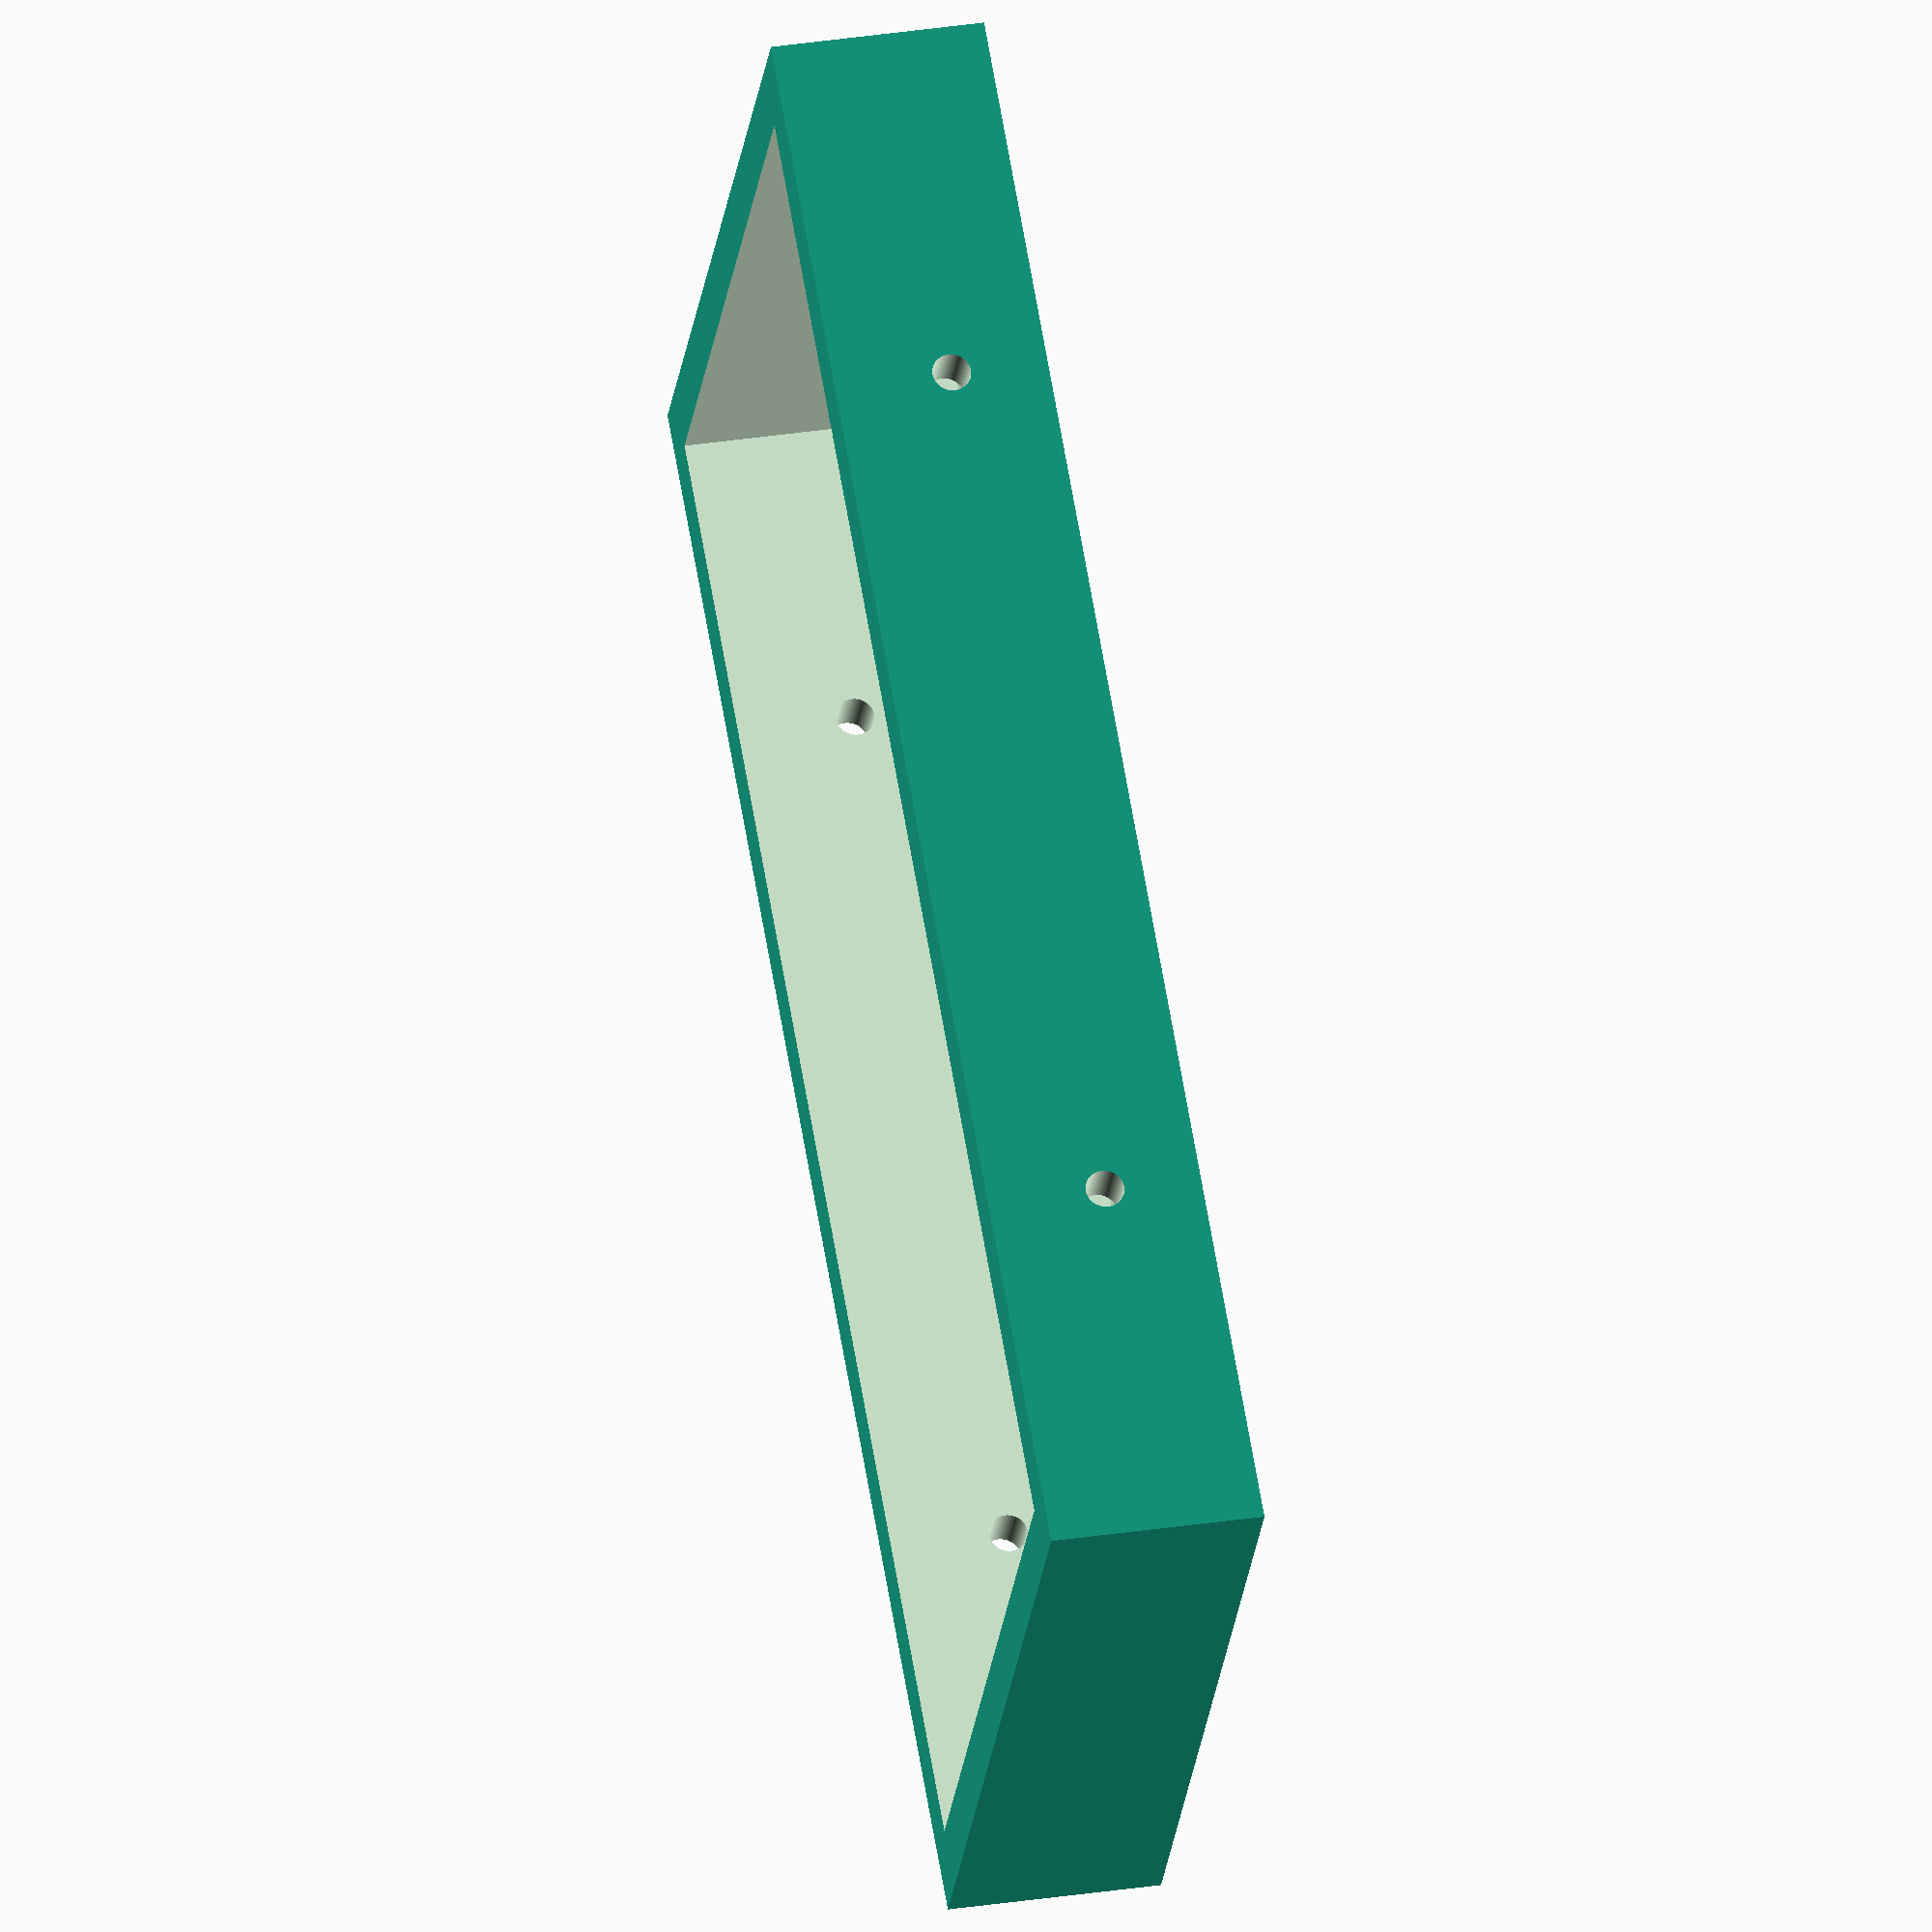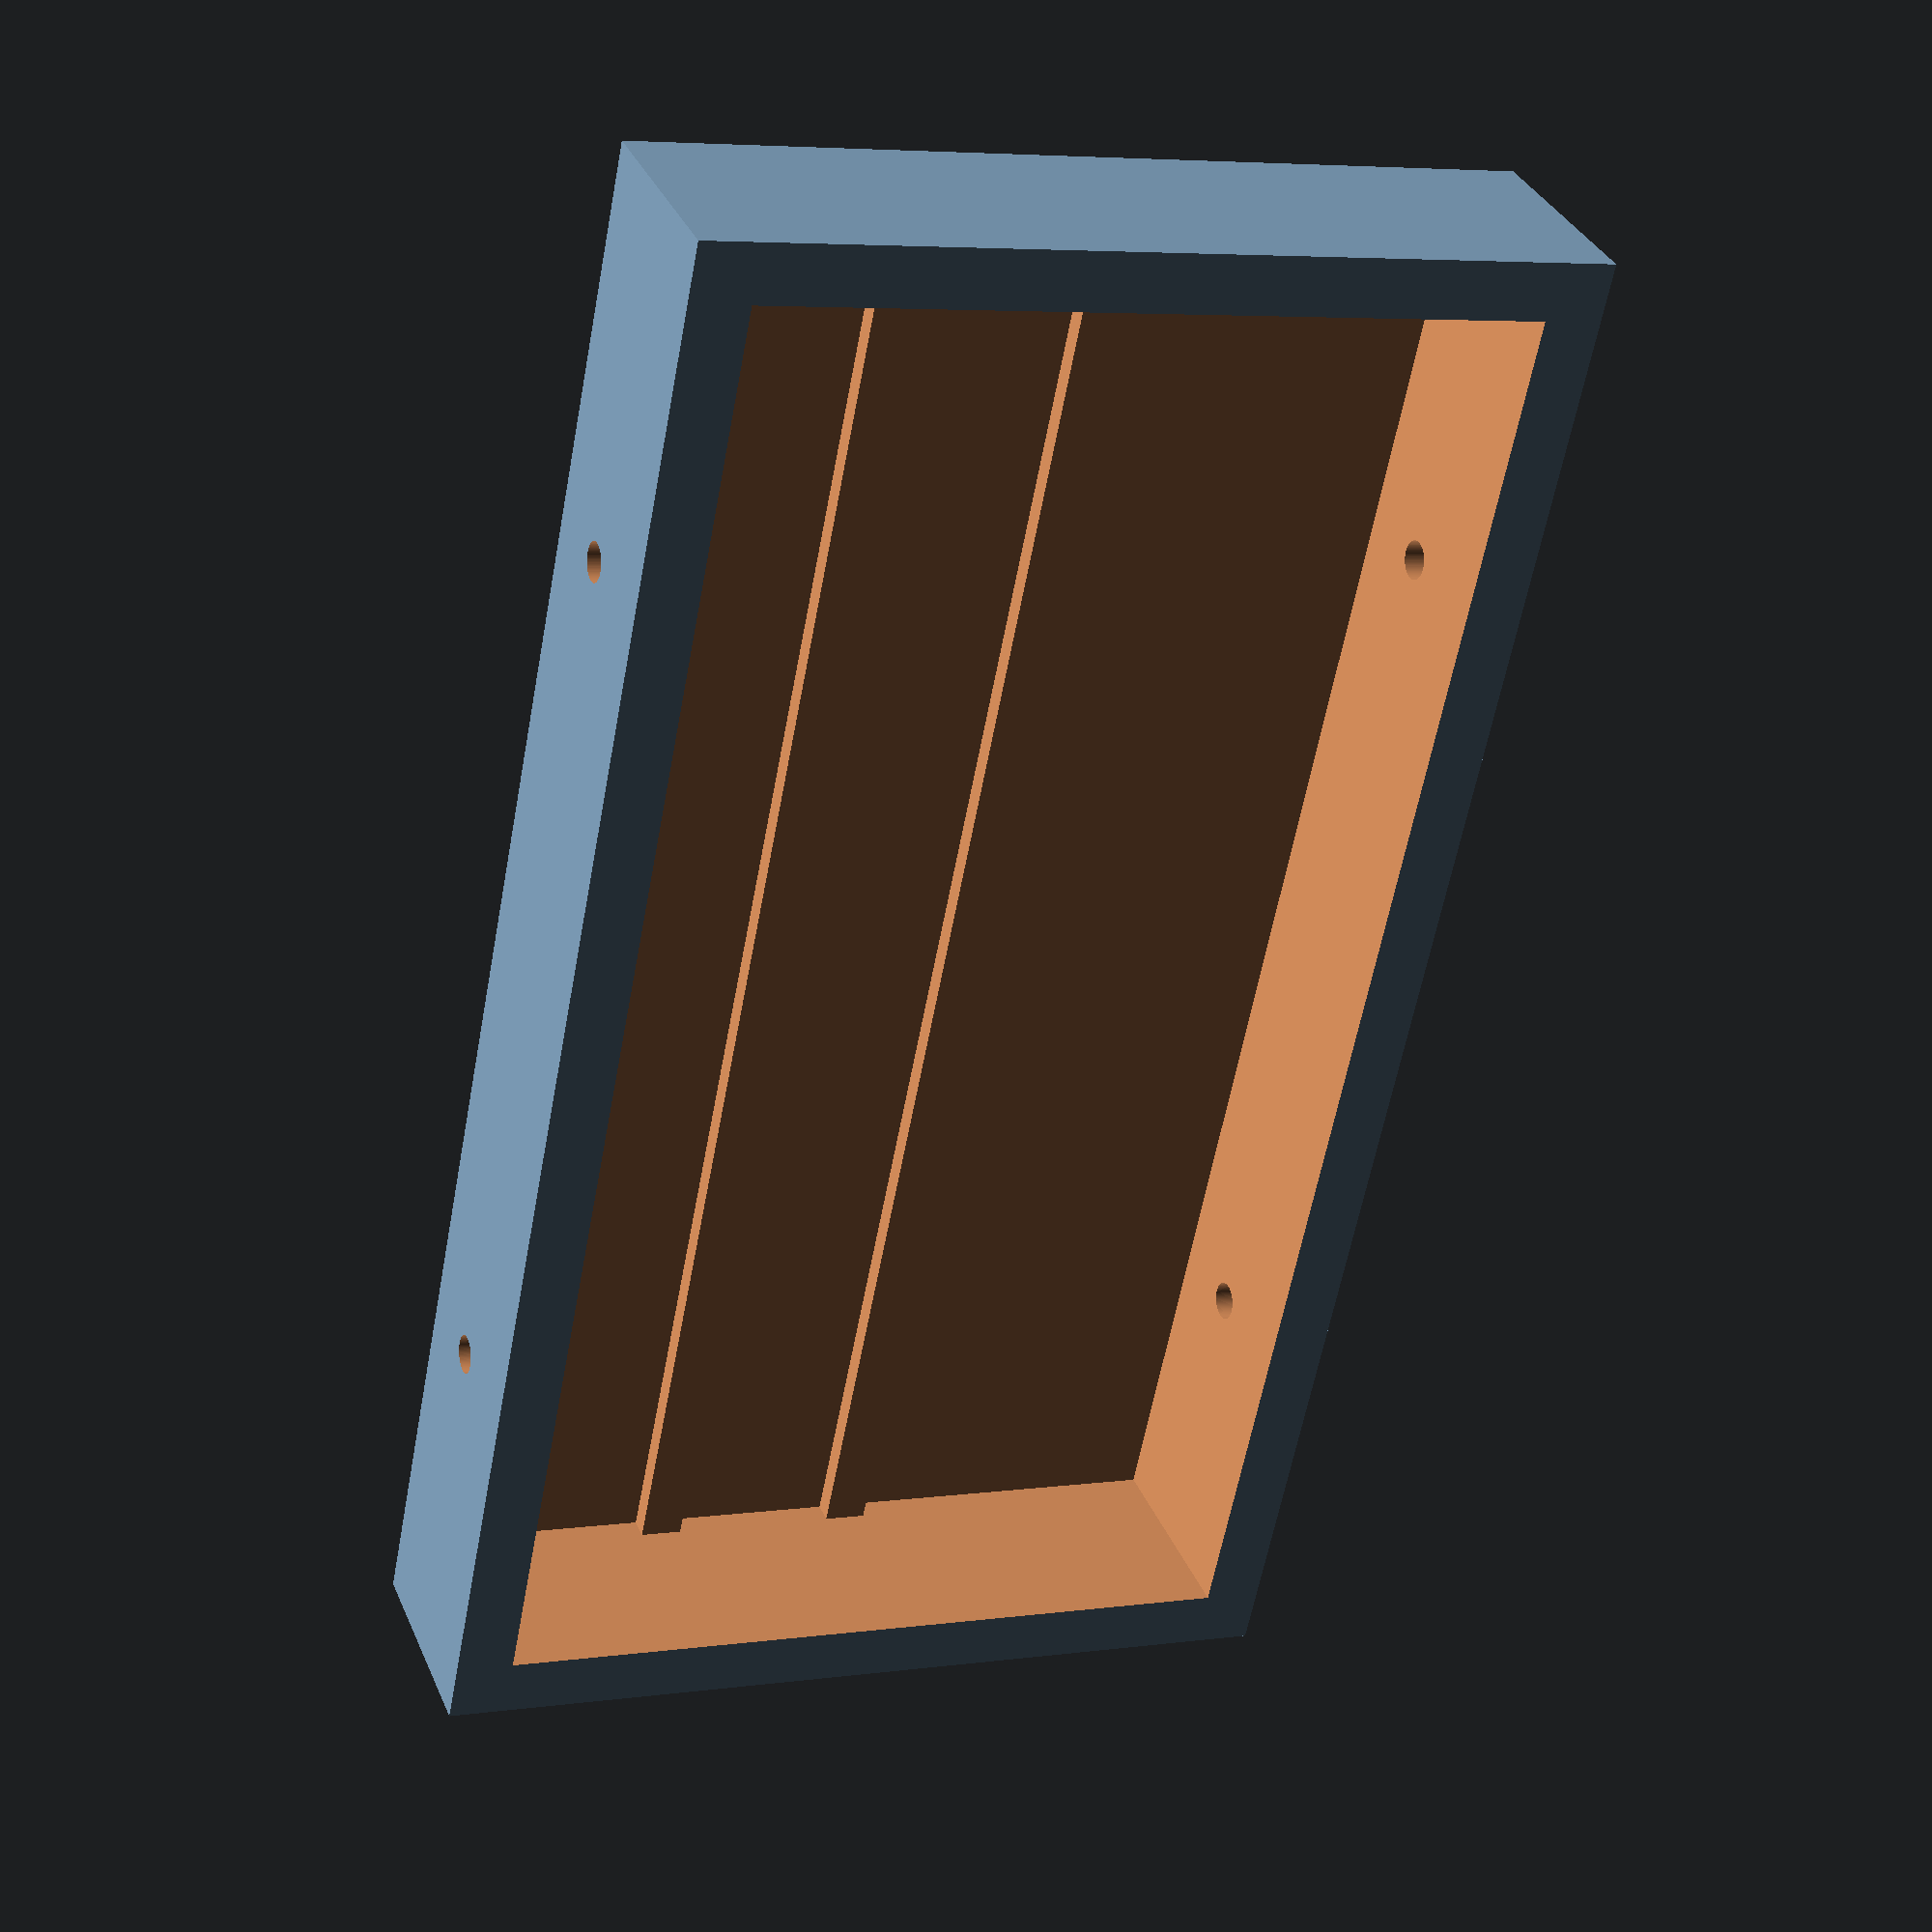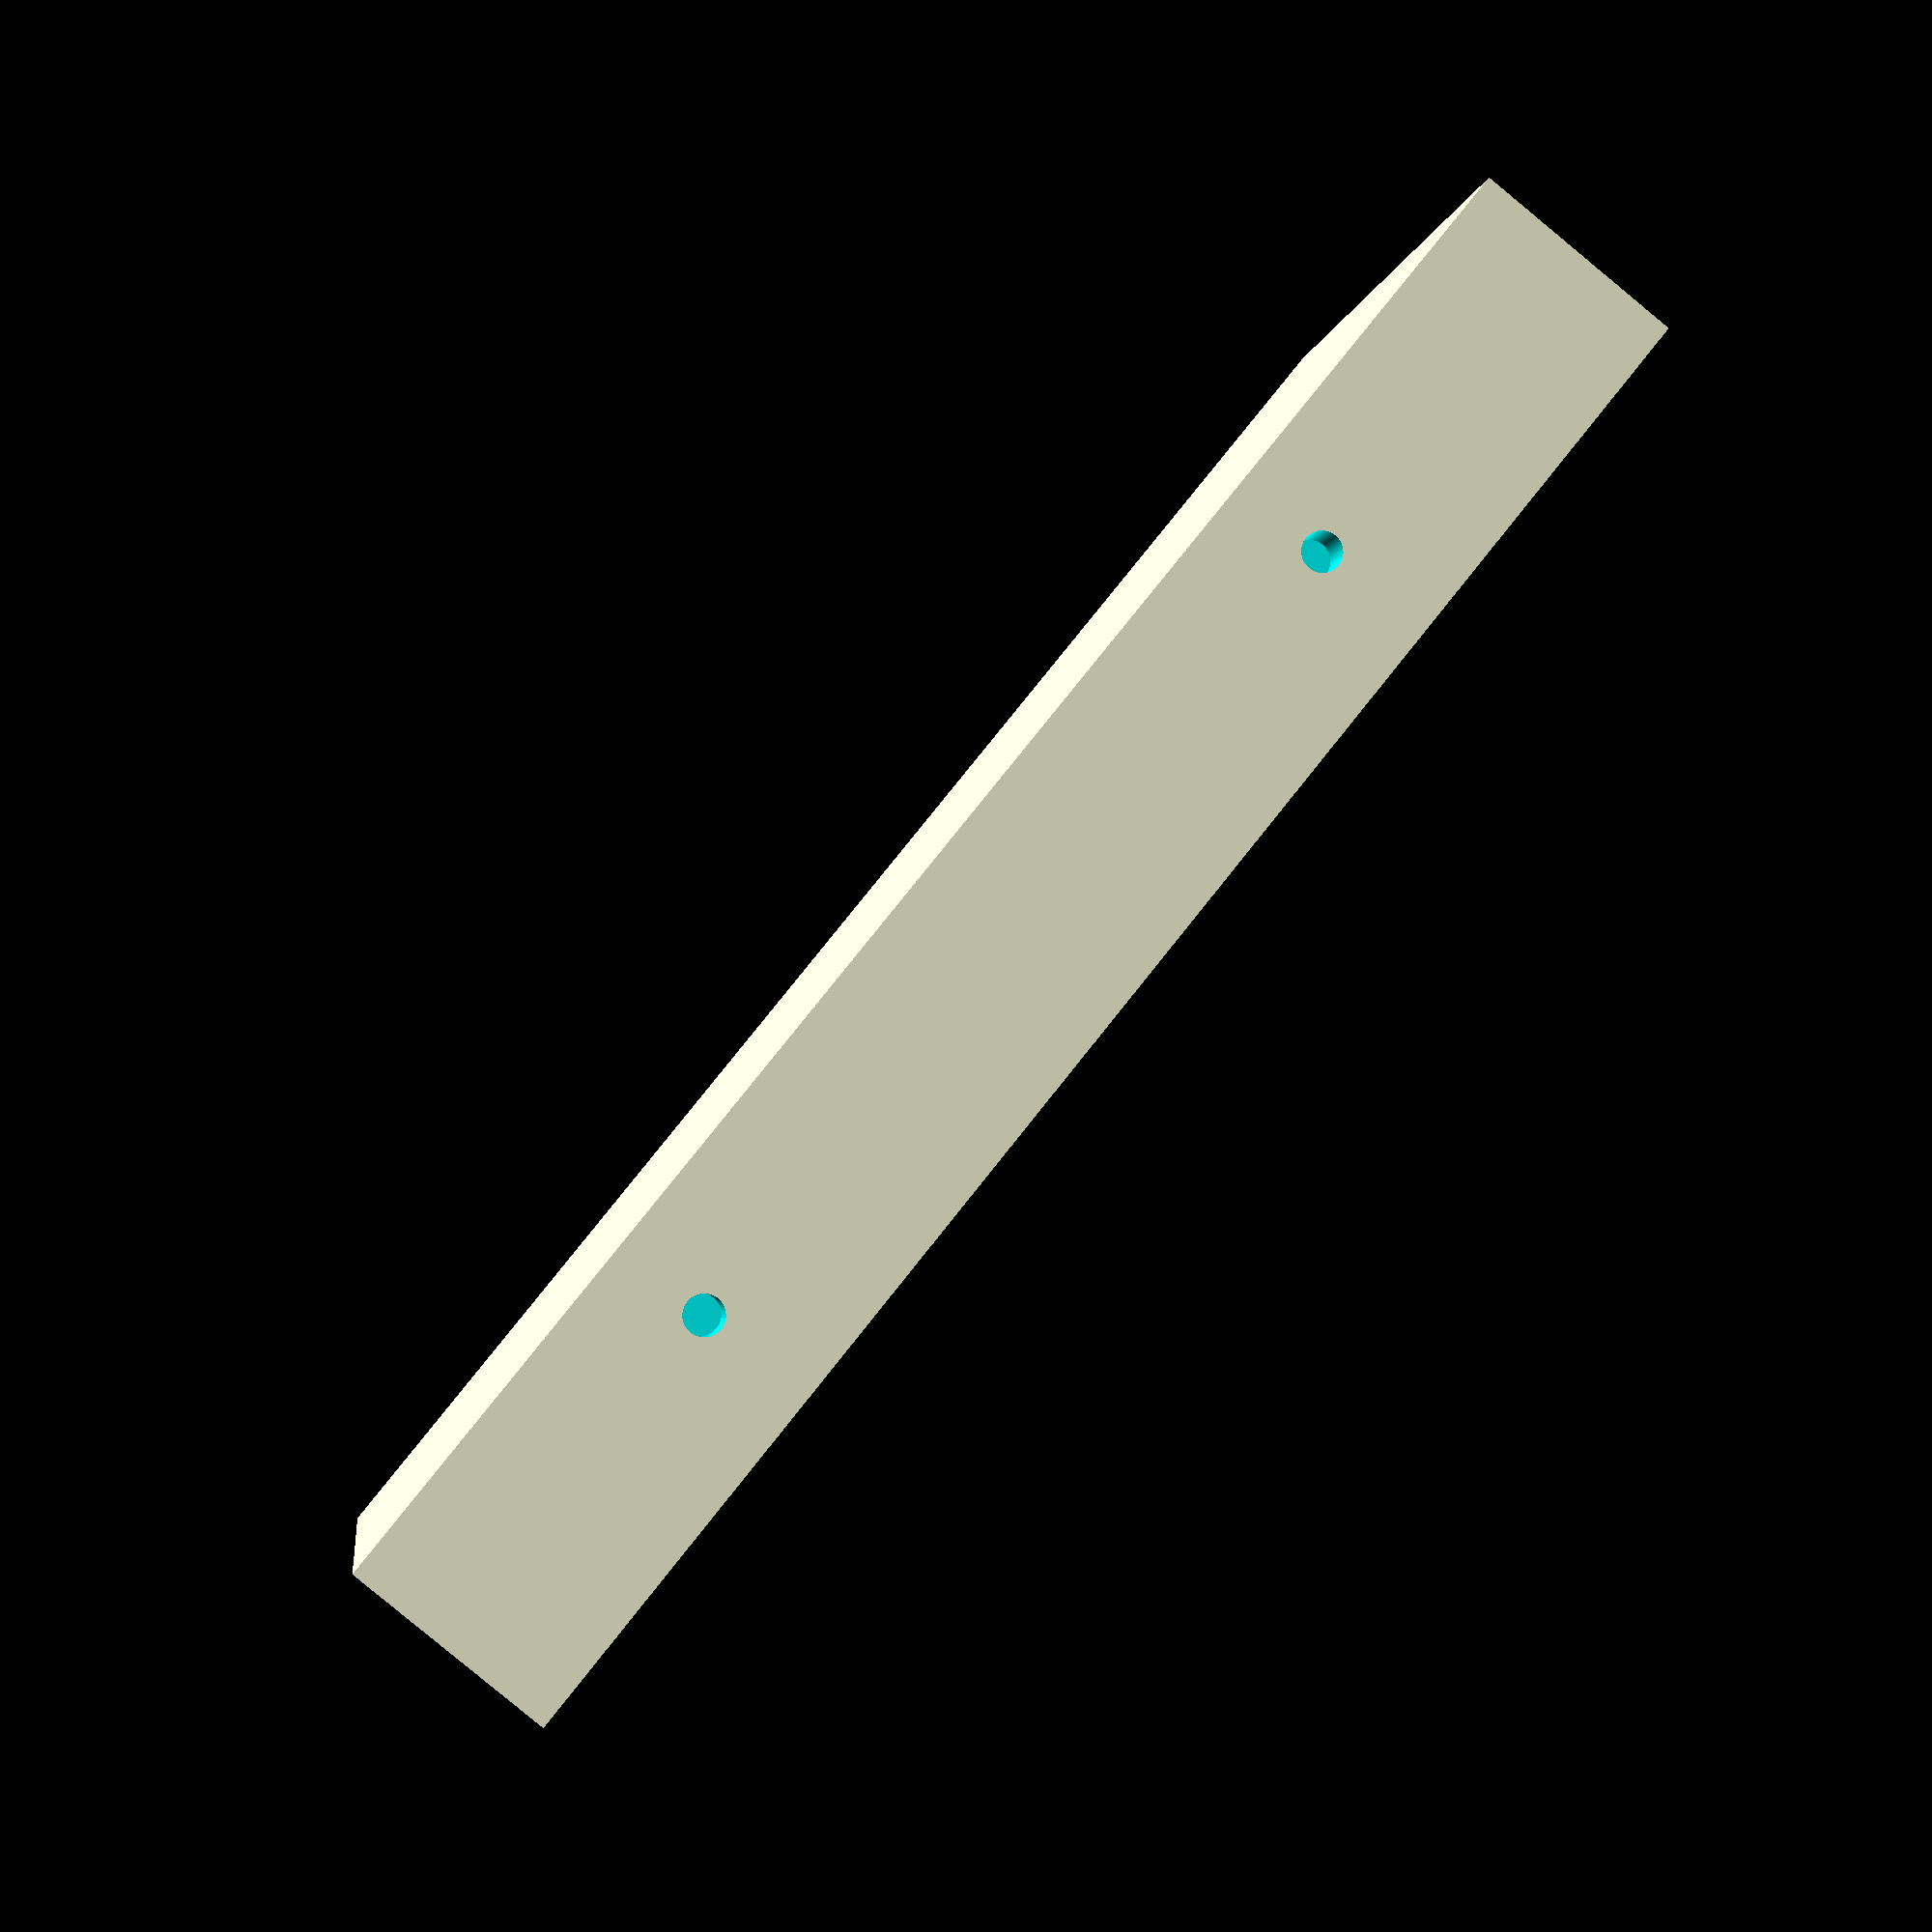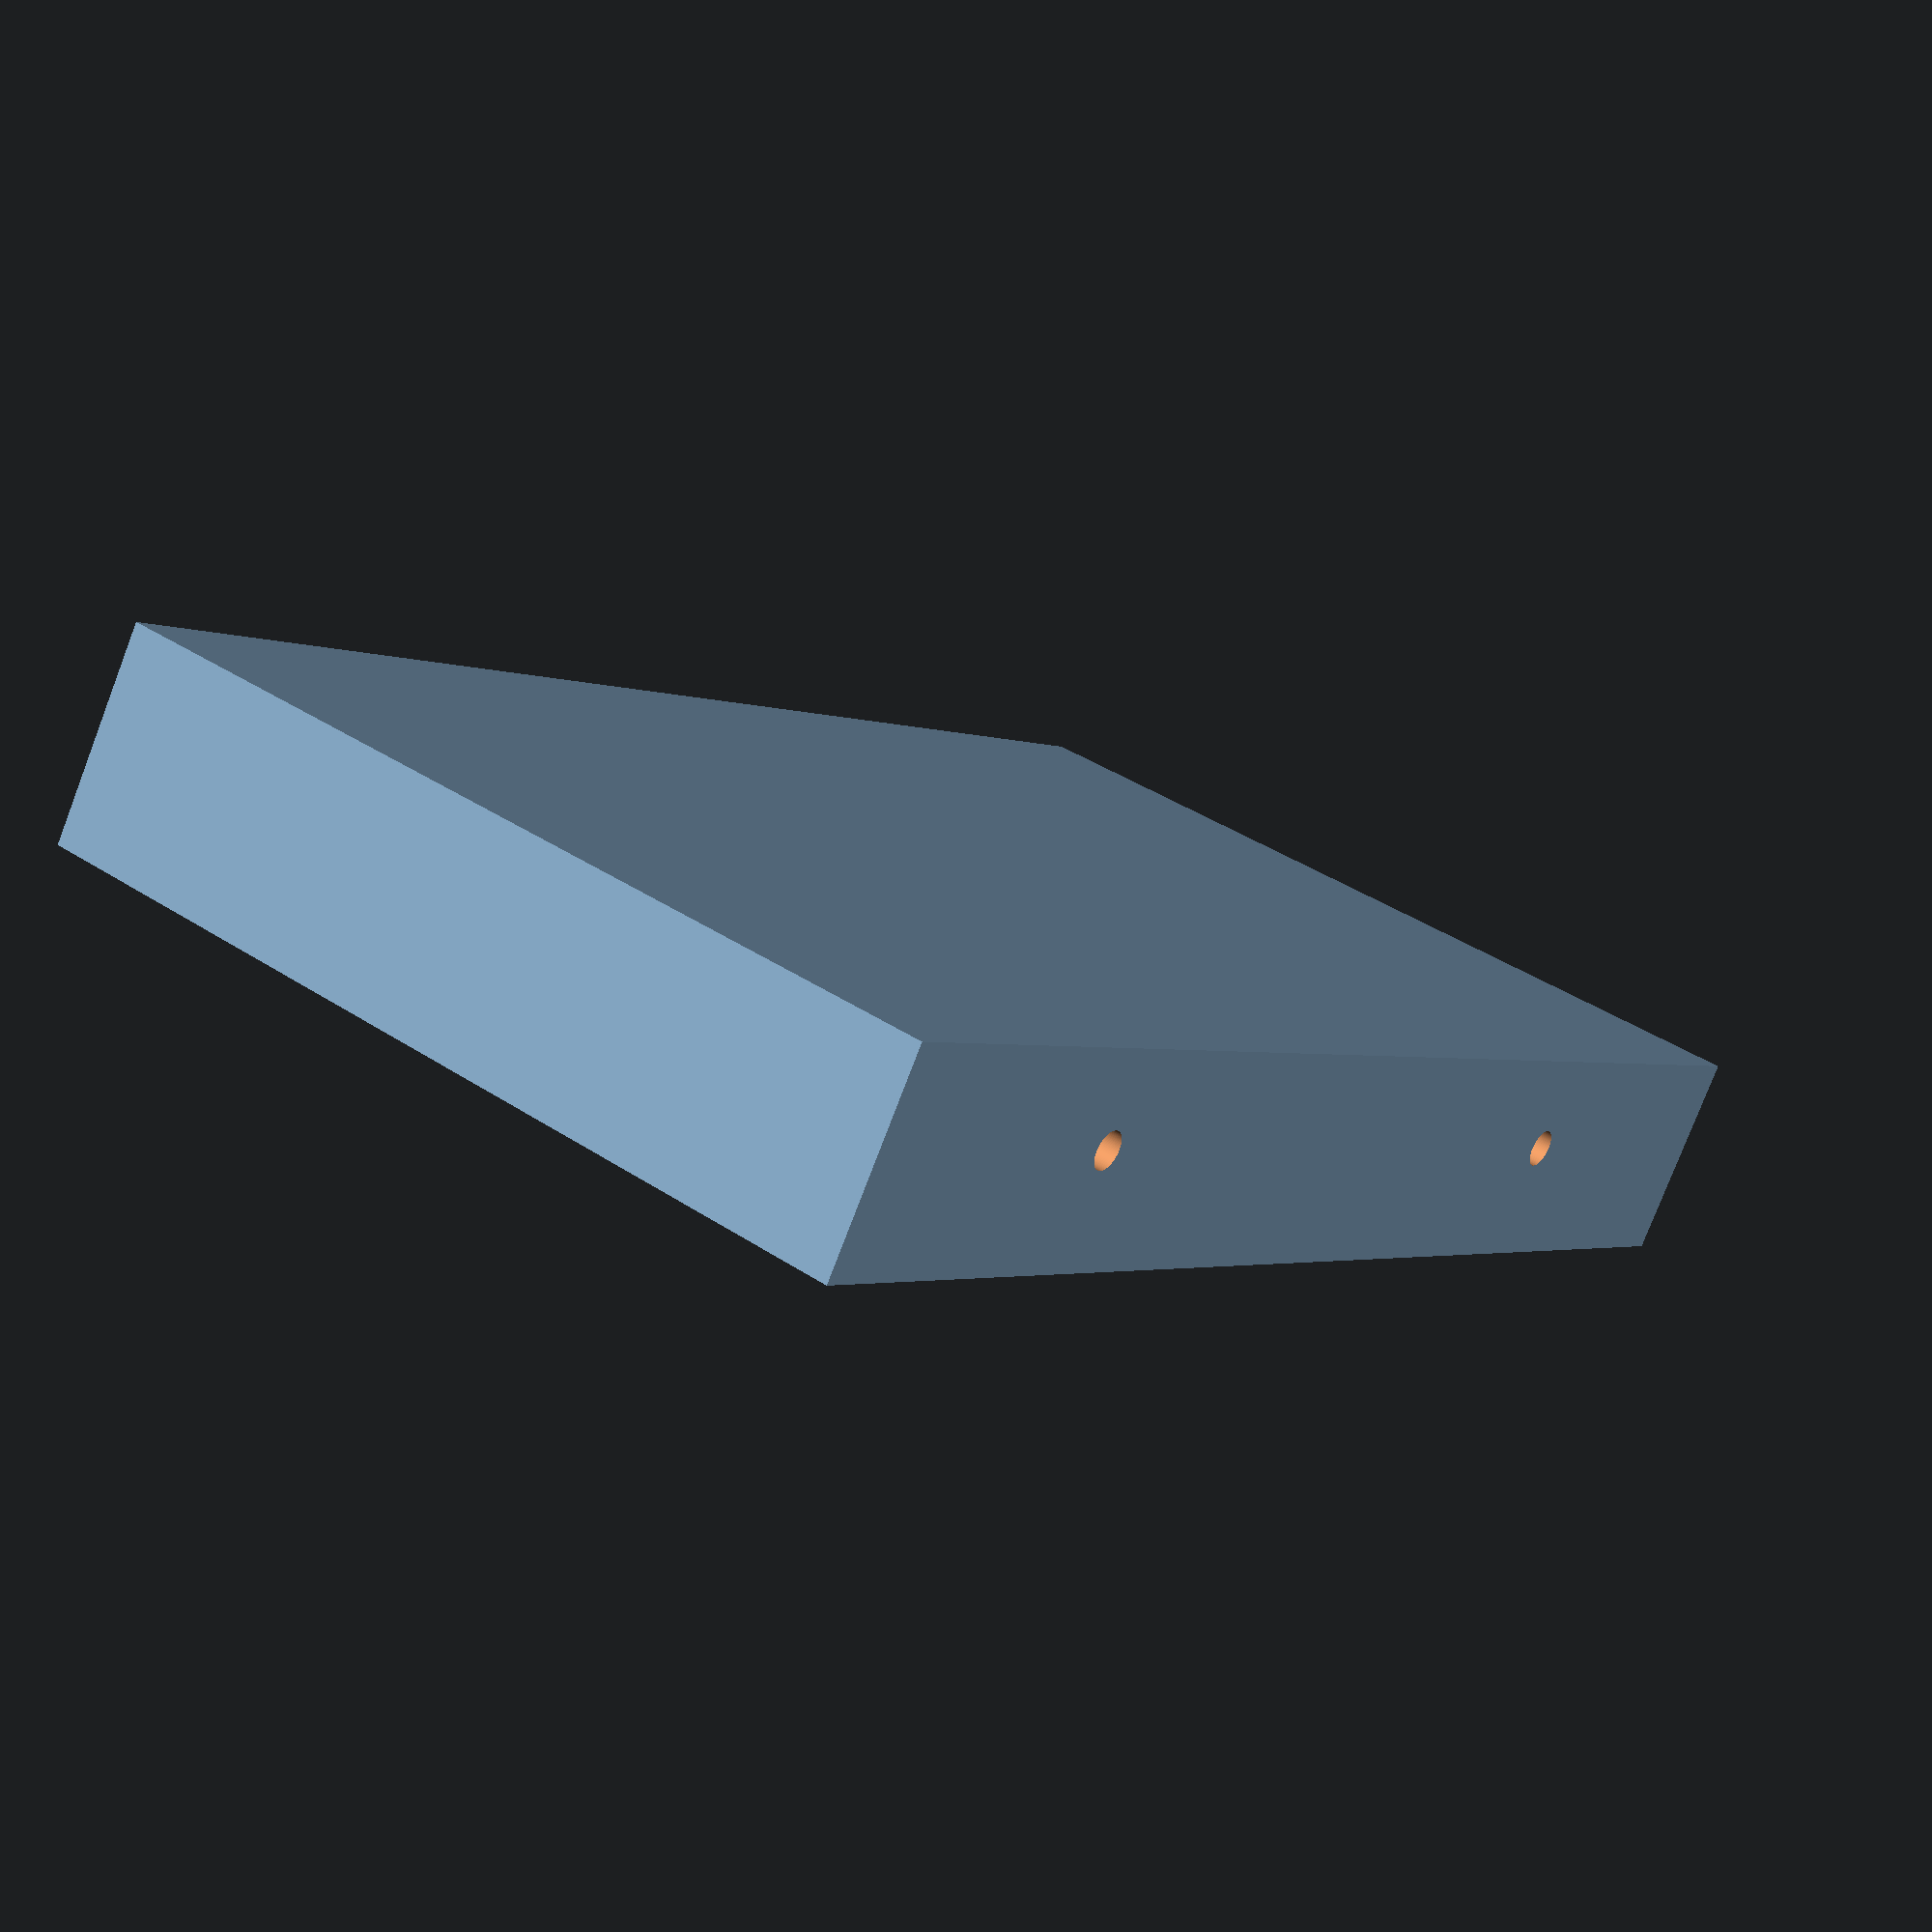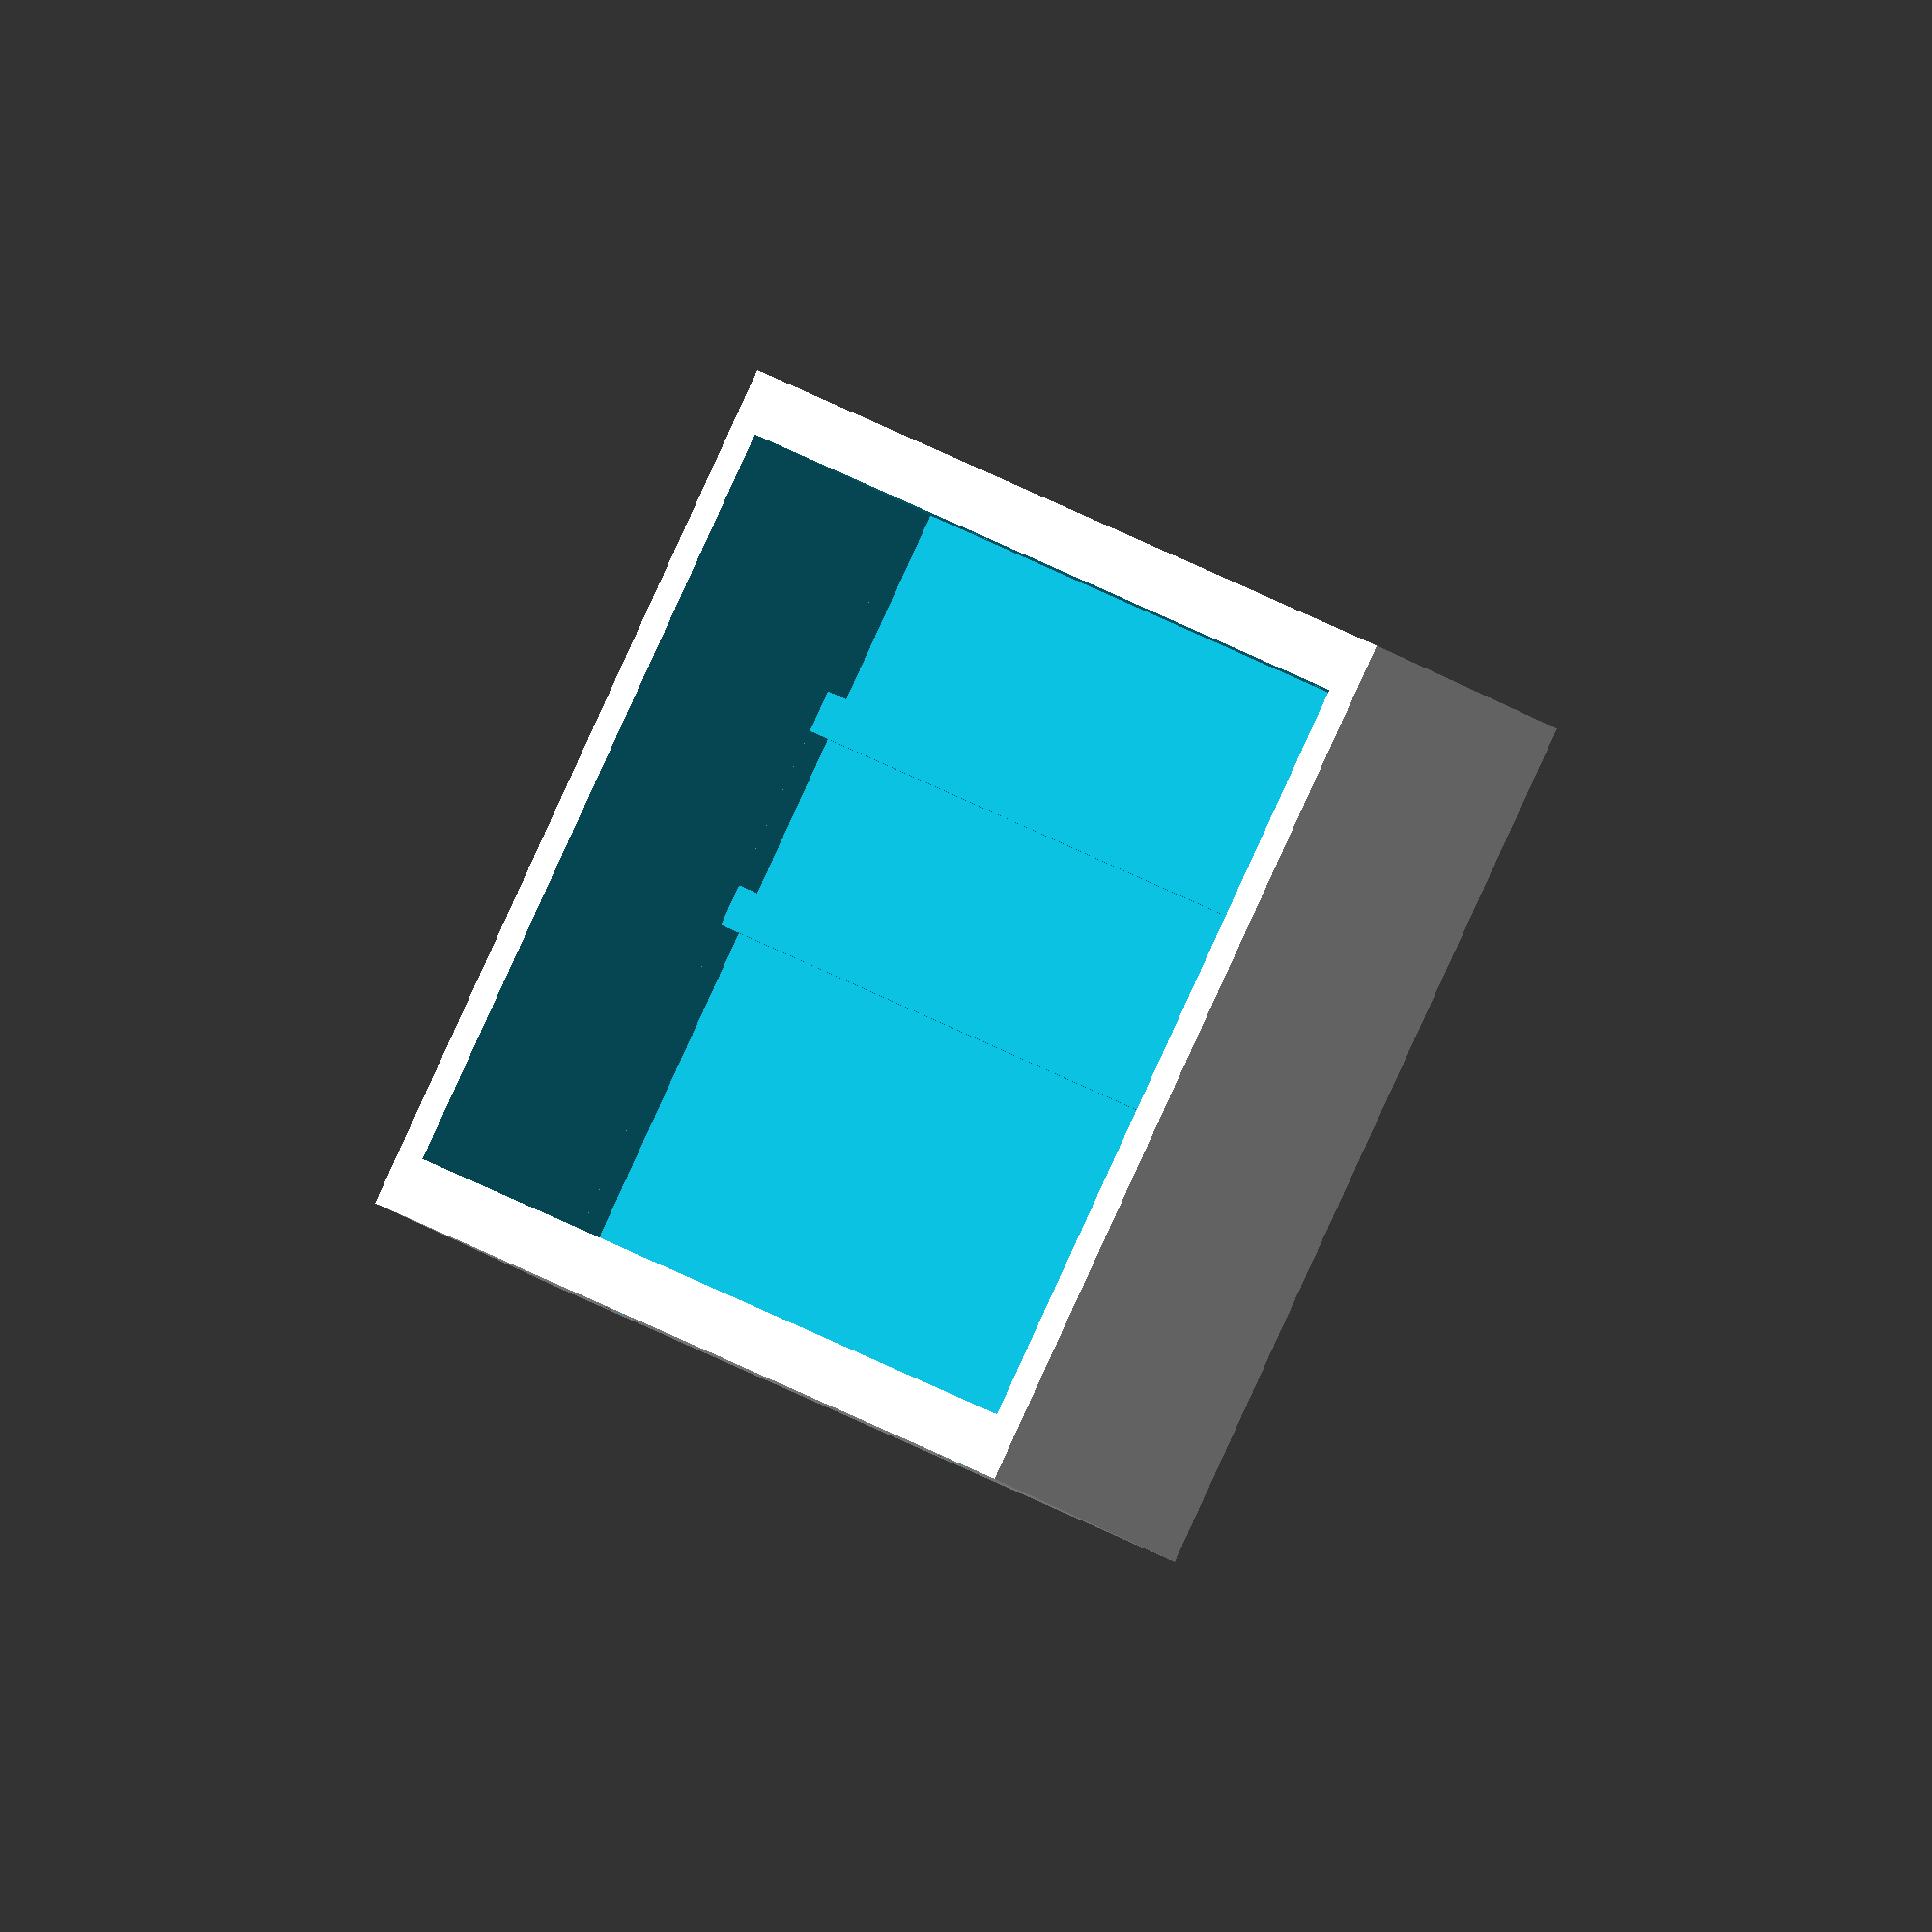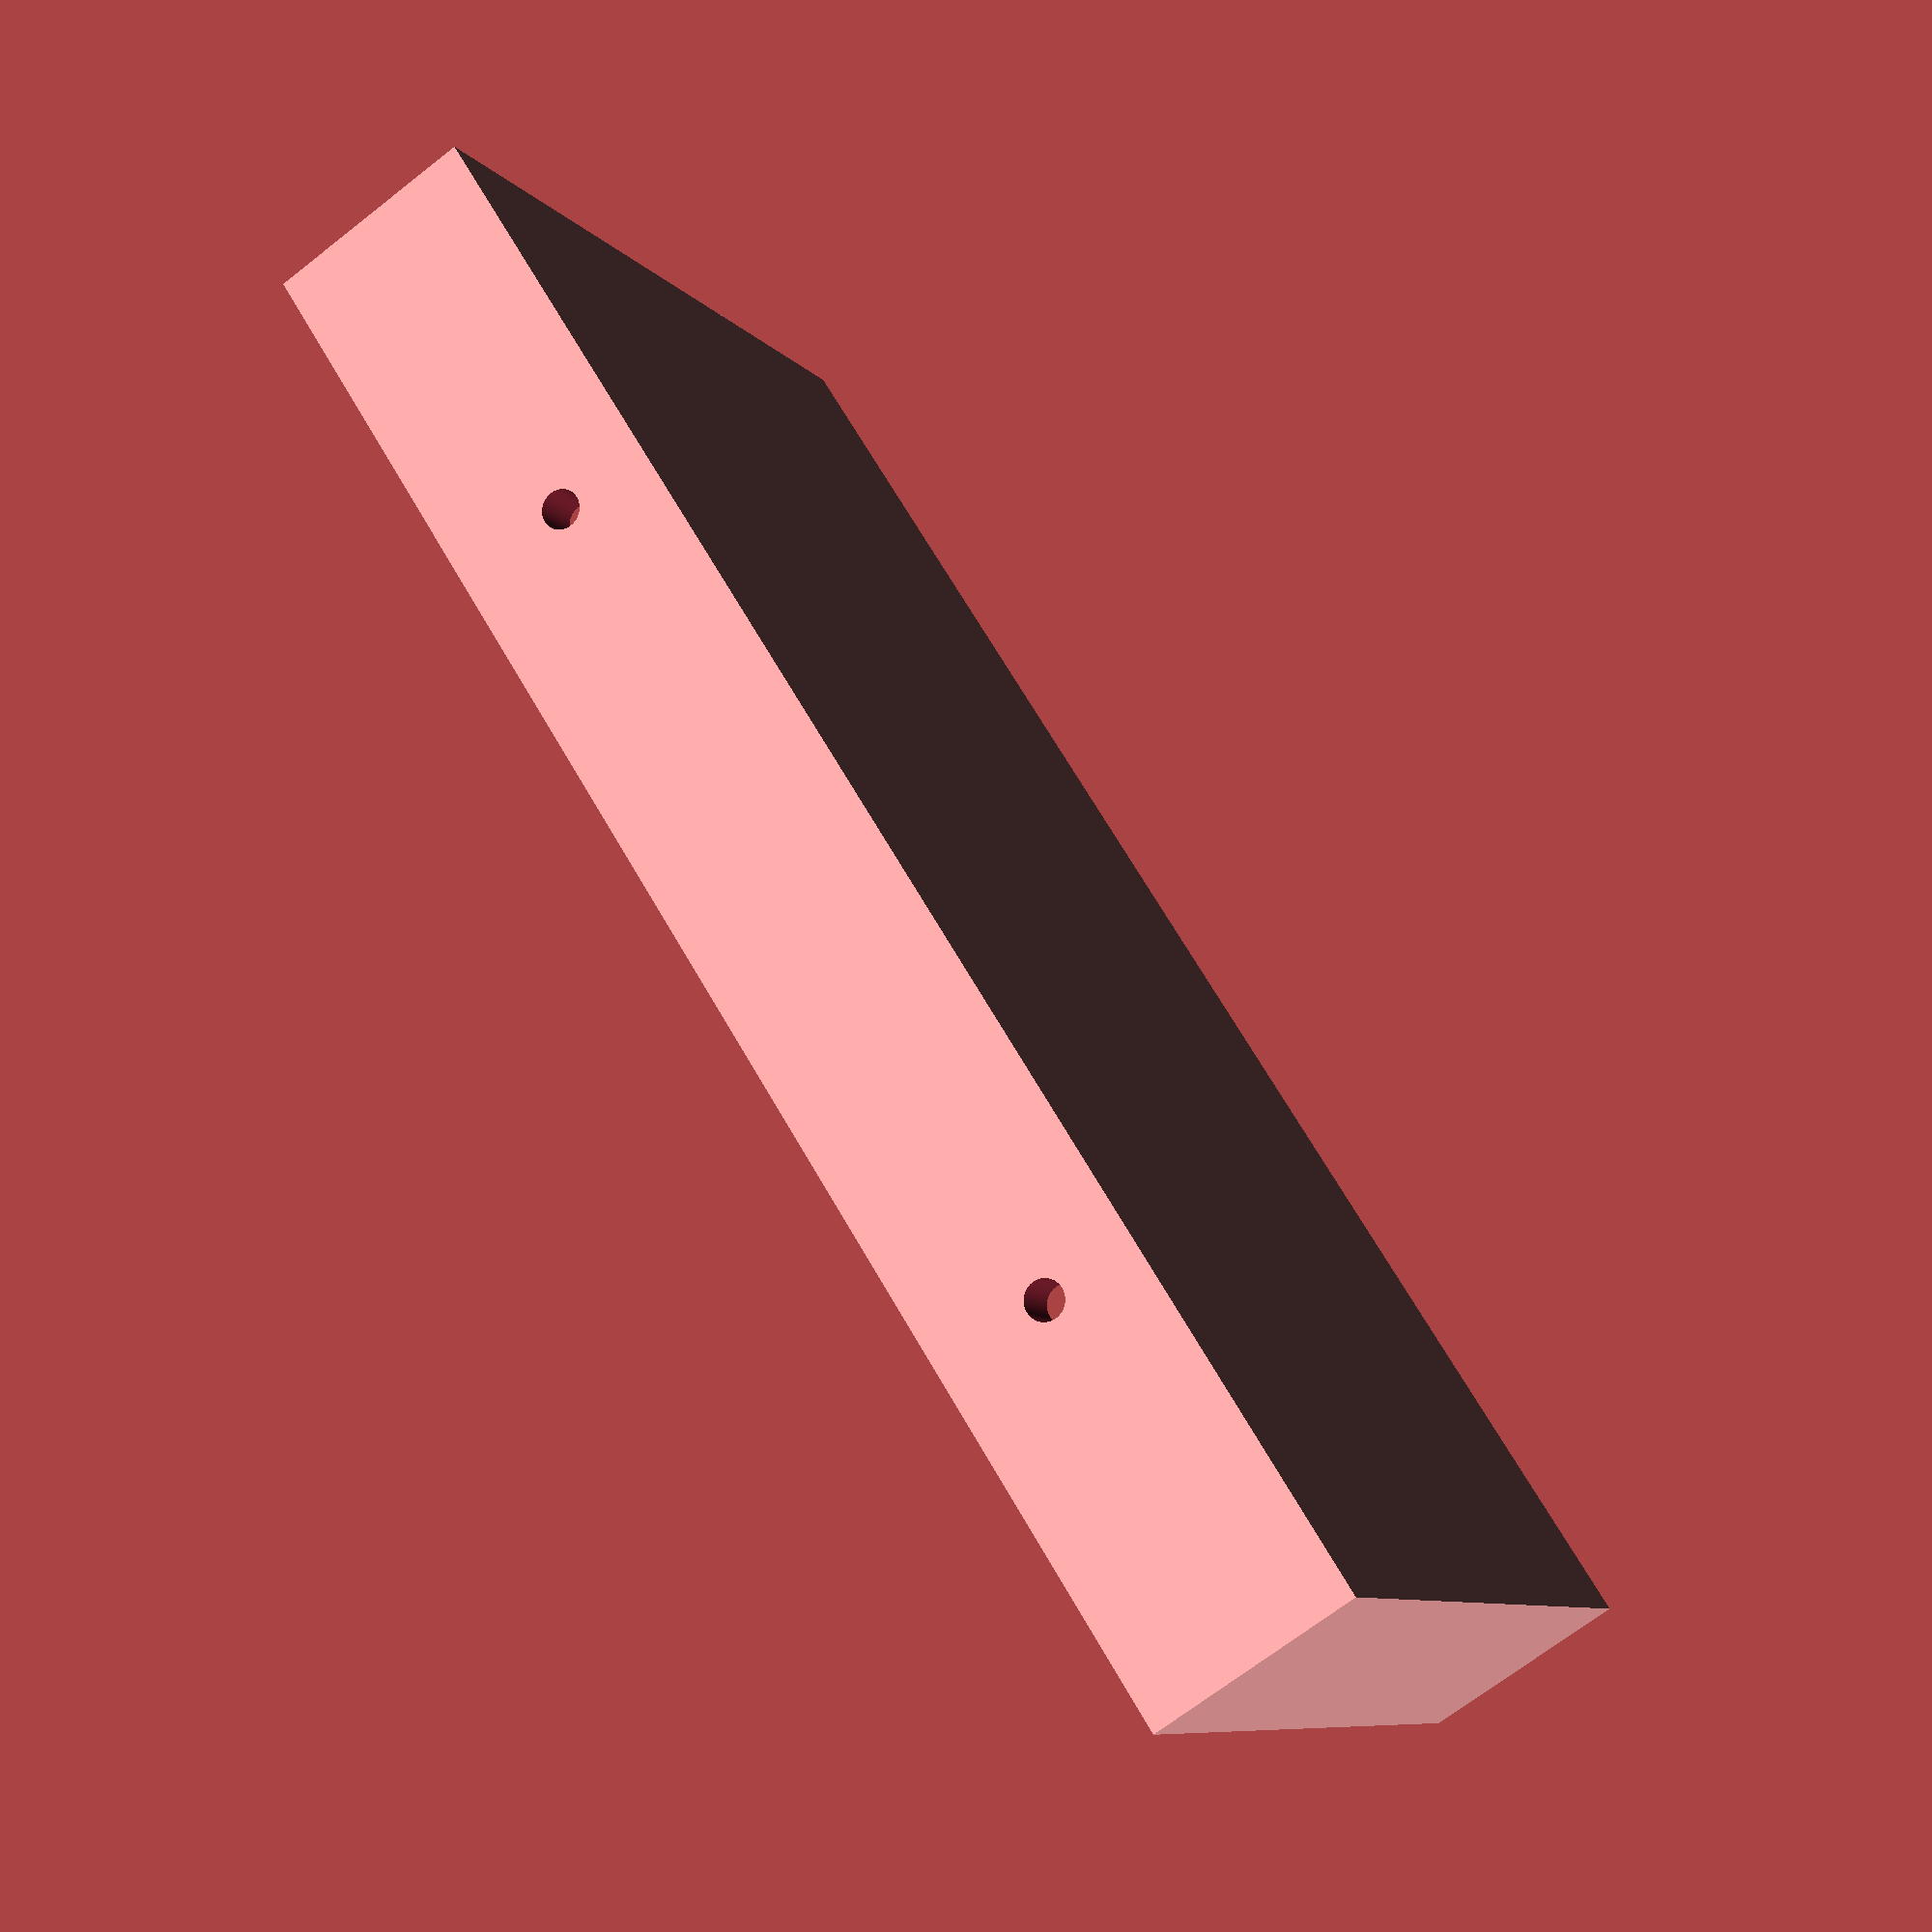
<openscad>
use <MCAD/boxes.scad>

// panel setup
section_width = 26;
section_height = 78.2;
sections = 5;
panel_thick = 5;
margin_left = 5;
margin_right = 10;
grid_size = 5;
grid_thick = 2;
construction_frame_thick = 3;
construction_frame_width = 3;

// switch setup
switch_body_width = 19.5;
switch_body_height = 13.2;
switch_frame_width = 22;
switch_frame_height = 16;
switch_frame_thick = 2;
switch_margin_top = 8;

// power LED setup
led_width = 5.5;
led_height = 2.5;
led_margin_top = 28.5;

// socket setup
socket_mount_hole = 8;
socket_frame_hole = 10.2;
socket_frame_thick = 3;
socket_vcc_margin_top = 40;
socket_gnd_margin_top = 60;

// box setup
box_frame = 10;
box_rounding = 20;
pcb_depth = 52;
back_depth = 4;
back_holder_width = 10;
pcb_thick = 2.3;
box_top_depth = 20;
frame_hole_dia = 3.6;
frame_hole_head = 8;
cable_hole_dia = 10;

// workbench setup
mountholes_pitch = 38;
mounthole_dia = 5.5;




// internal
total_width = margin_left + margin_right + sections*section_width;
box_depth = pcb_depth + back_depth;

//translate([total_width/-2, (section_height)/-2, box_depth/2-2]) front_plate();
//back_cover();
translate([0, 0, 20]) top_cover();

 box_width = total_width + 2*box_frame;
box_height = section_height + 2*box_frame;

cutout_width = total_width - 2*construction_frame_width;
cutout_height = section_height - 2*construction_frame_width;

module top_cover() {
    top_cover_depth = box_top_depth+construction_frame_thick-1;
    difference() {
        roundedBox([box_width, box_height, top_cover_depth], box_rounding, 10);
        
        // inner cutout
        translate([0, 0, top_cover_depth/-2+box_top_depth/2-1]) cube(size=[box_width-box_frame-5+1, box_height-box_frame-5+1, box_top_depth], center=true);
        
        // switch+LED cutout
        switch_section_size = (socket_vcc_margin_top - (socket_vcc_margin_top - led_margin_top - led_height)/2 - grid_size/2) - construction_frame_width + 1;
        translate([0, section_height/2 - switch_section_size/2 - construction_frame_width + 0.5, 0]) cube(size=[total_width - 2*construction_frame_width+1, switch_section_size, top_cover_depth+1], center=true);
        
        // vcc cutout
        vcc_section_size = (socket_gnd_margin_top - (socket_gnd_margin_top - socket_vcc_margin_top - socket_frame_hole)/2 - grid_size/2) - (socket_vcc_margin_top - (socket_vcc_margin_top - led_margin_top - led_height)/2 + grid_size/2) + 1;
        translate([0, section_height/-2 + vcc_section_size/2 + (section_height - socket_gnd_margin_top + (socket_gnd_margin_top - socket_vcc_margin_top - socket_frame_hole)/2 + grid_size/2 - 0.5), 0]) cube(size=[total_width - 2*construction_frame_width+1, vcc_section_size, top_cover_depth+1], center=true);
        
        // gnd cutout
        gnd_section_size = section_height - switch_section_size - vcc_section_size - 2*grid_size - 2*construction_frame_width + 3;
        translate([0, section_height/-2 + gnd_section_size/2 + construction_frame_width - 0.5]) cube(size=[total_width - 2*construction_frame_width+1, gnd_section_size, top_cover_depth+1], center=true);
        
        // grid cutout 
        translate([]) cube(size=[total_width - 2*construction_frame_width+1, section_height-2*construction_frame_width-2, top_cover_depth - grid_thick*2 +1], center=true);
        
        // frame holes
        translate([box_width/-4, box_height/2+1, -construction_frame_thick]) rotate(a=[90, 0, 0]) cylinder(d=frame_hole_dia, h=box_height+10, $fn=100);
        translate([box_width/4, box_height/2+1, -construction_frame_thick]) rotate(a=[90, 0, 0]) cylinder(d=frame_hole_dia, h=box_height+10, $fn=100);
        // screw head holes
        translate([box_width/-4, box_height/-2-1, -construction_frame_thick]) rotate(a=[-90, 0, 0]) cylinder(d=frame_hole_head, h=5, $fn=100);
        translate([box_width/4, box_height/-2-1, -construction_frame_thick]) rotate(a=[-90, 0, 0]) cylinder(d=frame_hole_head, h=5, $fn=100);
        translate([box_width/-4, box_height/2 + 1, -construction_frame_thick]) rotate(a=[90, 0, 0]) cylinder(d=frame_hole_head, h=5, $fn=100);
        translate([box_width/4, box_height/2 + 1, -construction_frame_thick]) rotate(a=[90, 0, 0]) cylinder(d=frame_hole_head, h=5, $fn=100);
    }
    //translate([box_width/-4, box_height/-2-1, -construction_frame_thick]) rotate(a=[-90, 0, 0]) cylinder(d=frame_hole_head, h=5, $fn=100);
}

module back_cover() {
   
    
    
    difference() {
        union() {
            difference() {
                roundedBox([box_width, box_height, box_depth], box_rounding, 10);
                
                // cutout whole box
                cube(size=[cutout_width, cutout_height, box_depth+2], center=true);
                
                
                // front plate cutout
                front_plate_cutout = panel_thick - construction_frame_thick + 1;
                translate([0, 0, front_plate_cutout/-2+box_depth/2+1]) cube(size=[total_width+1, section_height+1, front_plate_cutout], center=true);
            }
            
 
            // back holders
           translate([0, 20, box_depth/-2+back_depth/2]) cube(size=[box_width, back_holder_width, back_depth], center=true); 
            translate([0, 20-mountholes_pitch*1, box_depth/-2+back_depth/2]) cube(size=[box_width, back_holder_width, back_depth], center=true);
        }
        
        // pcb holder
        translate([0, section_height/2-led_margin_top-led_height-2.5/2, back_depth]) cube(size=[total_width+3, pcb_thick, box_depth], center=true);
        
        // cable hole
        translate([0, section_height/2-led_margin_top+led_height-2.5/2 + cable_hole_dia/2, box_depth/-2 + back_depth + cable_hole_dia/2+2]) rotate(a=[0, 90, 0]) cylinder(d=cable_hole_dia, h=box_width, $fn=100); 
        
        // mount holes
        translate([mountholes_pitch, 20, box_depth/-2-1]) cylinder(d=mounthole_dia, h=box_depth, $fn=100);
        translate([-mountholes_pitch, 20, box_depth/-2-1]) cylinder(d=mounthole_dia, h=box_depth, $fn=100);
        translate([mountholes_pitch, 20-mountholes_pitch*1, box_depth/-2-1]) cylinder(d=mounthole_dia, h=box_depth, $fn=100);
        translate([-mountholes_pitch, 20-mountholes_pitch*1, box_depth/-2-1]) cylinder(d=mounthole_dia, h=box_depth, $fn=100);
        
        // mount frame
        translate([0, 0, box_top_depth/-2+box_depth/2+0.01]) difference() {
            cube(size=[box_width+1, box_height+1, box_top_depth], center=true);
            cube(size=[box_width-box_frame-5, box_height-box_frame-5, box_top_depth+1], center=true);
    }
        // frame holes
        translate([box_width/-4, box_height/2+1, box_depth/2 - box_top_depth/2]) rotate(a=[90, 0, 0]) cylinder(d=frame_hole_dia, h=box_height+10, $fn=100);
        translate([box_width/4, box_height/2+1, box_depth/2 - box_top_depth/2]) rotate(a=[90, 0, 0]) cylinder(d=frame_hole_dia, h=box_height+10, $fn=100);
        // nut traps
        translate([box_width/-4, box_height/2-box_frame/2+5/2-box_frame/1.25, box_depth/2 - box_top_depth/2]) rotate(a=[90, 0, 0]) cylinder(r=5.5 / 2 / cos(180 / 6) + 0.05, h=50, $fn=6);
        translate([box_width/4, box_height/2-box_frame/2+5/2-box_frame/1.25, box_depth/2 - box_top_depth/2]) rotate(a=[90, 0, 0]) cylinder(r=5.5 / 2 / cos(180 / 6) + 0.05, h=50, $fn=6);
        translate([box_width/-4, box_height/-2 + box_frame+20/2+12.5, box_depth/2 - box_top_depth/2]) rotate(a=[90, 0, 0]) cylinder(r=5.5 / 2 / cos(180 / 6) + 0.05, h=22, $fn=6);
        translate([box_width/4, box_height/-2 + box_frame+20/2+12.5, box_depth/2 - box_top_depth/2]) rotate(a=[90, 0, 0]) cylinder(r=5.5 / 2 / cos(180 / 6) + 0.05, h=22, $fn=6);
    
        
    }
    
    
}

module front_plate() {

    
    
    
    difference() {
        cube(size=[total_width, section_height, panel_thick]);
        
        // mount holes
        for (i = [0:sections-1]) {
            translate([margin_left+section_width/2+i*section_width, 0, 0]) section_holes();            
        }
        
        // grid between switch and vcc
        translate([-1, section_height - socket_vcc_margin_top + (socket_vcc_margin_top - led_margin_top - led_height)/2 - grid_size/2, panel_thick - grid_thick]) cube(size=[total_width+2, grid_size, grid_thick+1]);
        // grid between vcc and gnd
        translate([-1, section_height - socket_gnd_margin_top + (socket_gnd_margin_top - socket_vcc_margin_top - socket_frame_hole)/2 - grid_size/2, panel_thick - grid_thick]) cube(size=[total_width+2, grid_size, grid_thick+1]);
        
        // construction frame
        // top
        translate([-1, section_height-construction_frame_width, panel_thick-construction_frame_thick]) cube(size=[total_width+2, construction_frame_width+1, construction_frame_thick+1]);
        // bottom
        translate([-1, -1, panel_thick-construction_frame_thick]) cube(size=[total_width+2, construction_frame_width+1, construction_frame_thick+1]);
        // left
        translate([-1, -1, panel_thick-construction_frame_thick]) cube(size=[construction_frame_width+1, section_height+2, construction_frame_thick+1]);
        // right
        translate([total_width-construction_frame_width, -1, panel_thick-construction_frame_thick]) cube(size=[construction_frame_width+1, section_height+2, construction_frame_thick+1]);
        
        // main power LED
        translate([total_width-construction_frame_width-1-led_height, section_height+led_width/2-led_margin_top-led_height, panel_thick/2]) cube(size=[led_height, led_width, panel_thick+2], center=true);
    }
}

module section_holes() {
    // switch body
    translate([0, section_height-switch_body_height/2-switch_margin_top, panel_thick/2]) cube(size=[switch_body_width, switch_body_height, panel_thick+2], center=true);
    // switch frame
    translate([0, section_height-switch_body_height/2-switch_margin_top, switch_frame_thick/2+panel_thick-switch_frame_thick+0.01]) cube(size=[switch_frame_width, switch_frame_height, switch_frame_thick], center=true);
    // power LED
    translate([0, section_height-led_height/2-led_margin_top, panel_thick/2]) cube(size=[led_width, led_height, panel_thick+2], center=true);
    // socket vcc body
    translate([0, section_height-socket_frame_hole/2-socket_vcc_margin_top, -1]) cylinder(d=socket_mount_hole, h=panel_thick+2, $fn=100); 
    // socket vcc frame
    translate([0, section_height-socket_frame_hole/2-socket_vcc_margin_top, panel_thick-socket_frame_thick]) cylinder(d=socket_frame_hole, h=panel_thick+2, $fn=100); 
    // socket gnd body
    translate([0, section_height-socket_frame_hole/2-socket_gnd_margin_top, -1]) cylinder(d=socket_mount_hole, h=panel_thick+2, $fn=100); 
    // socket gnd frame
    translate([0, section_height-socket_frame_hole/2-socket_gnd_margin_top, panel_thick-socket_frame_thick]) cylinder(d=socket_frame_hole, h=panel_thick+2, $fn=100); 
}
</openscad>
<views>
elev=146.8 azim=33.5 roll=101.8 proj=o view=solid
elev=325.7 azim=101.3 roll=339.1 proj=p view=solid
elev=85.0 azim=10.8 roll=230.5 proj=p view=wireframe
elev=78.4 azim=236.0 roll=159.0 proj=p view=wireframe
elev=222.8 azim=47.9 roll=124.2 proj=o view=wireframe
elev=248.8 azim=324.4 roll=51.9 proj=p view=solid
</views>
